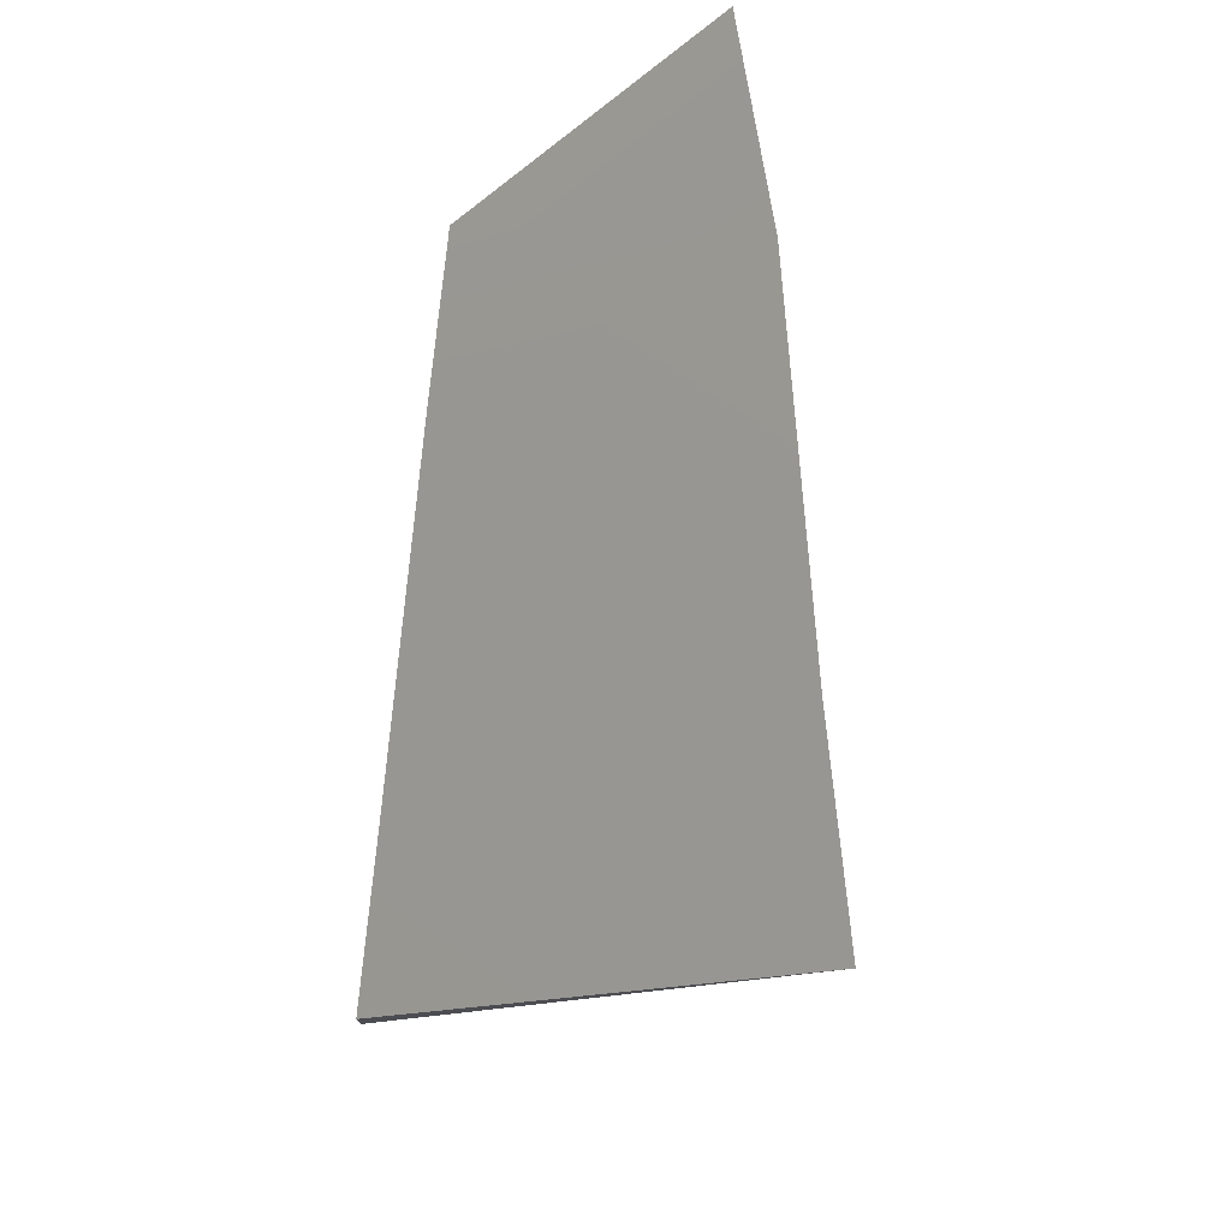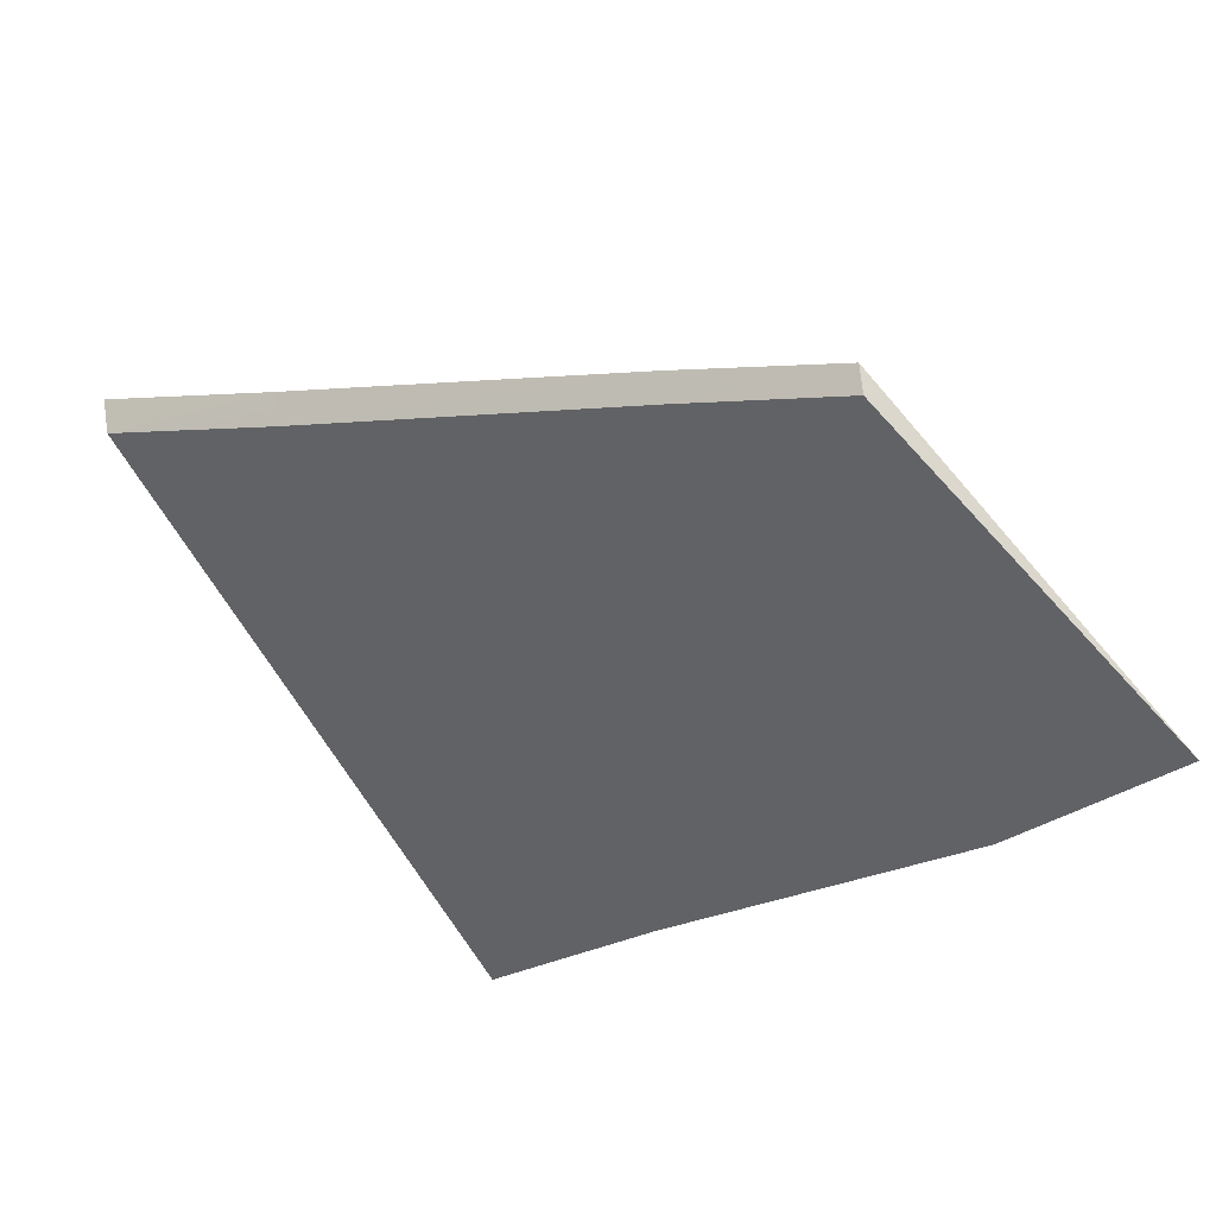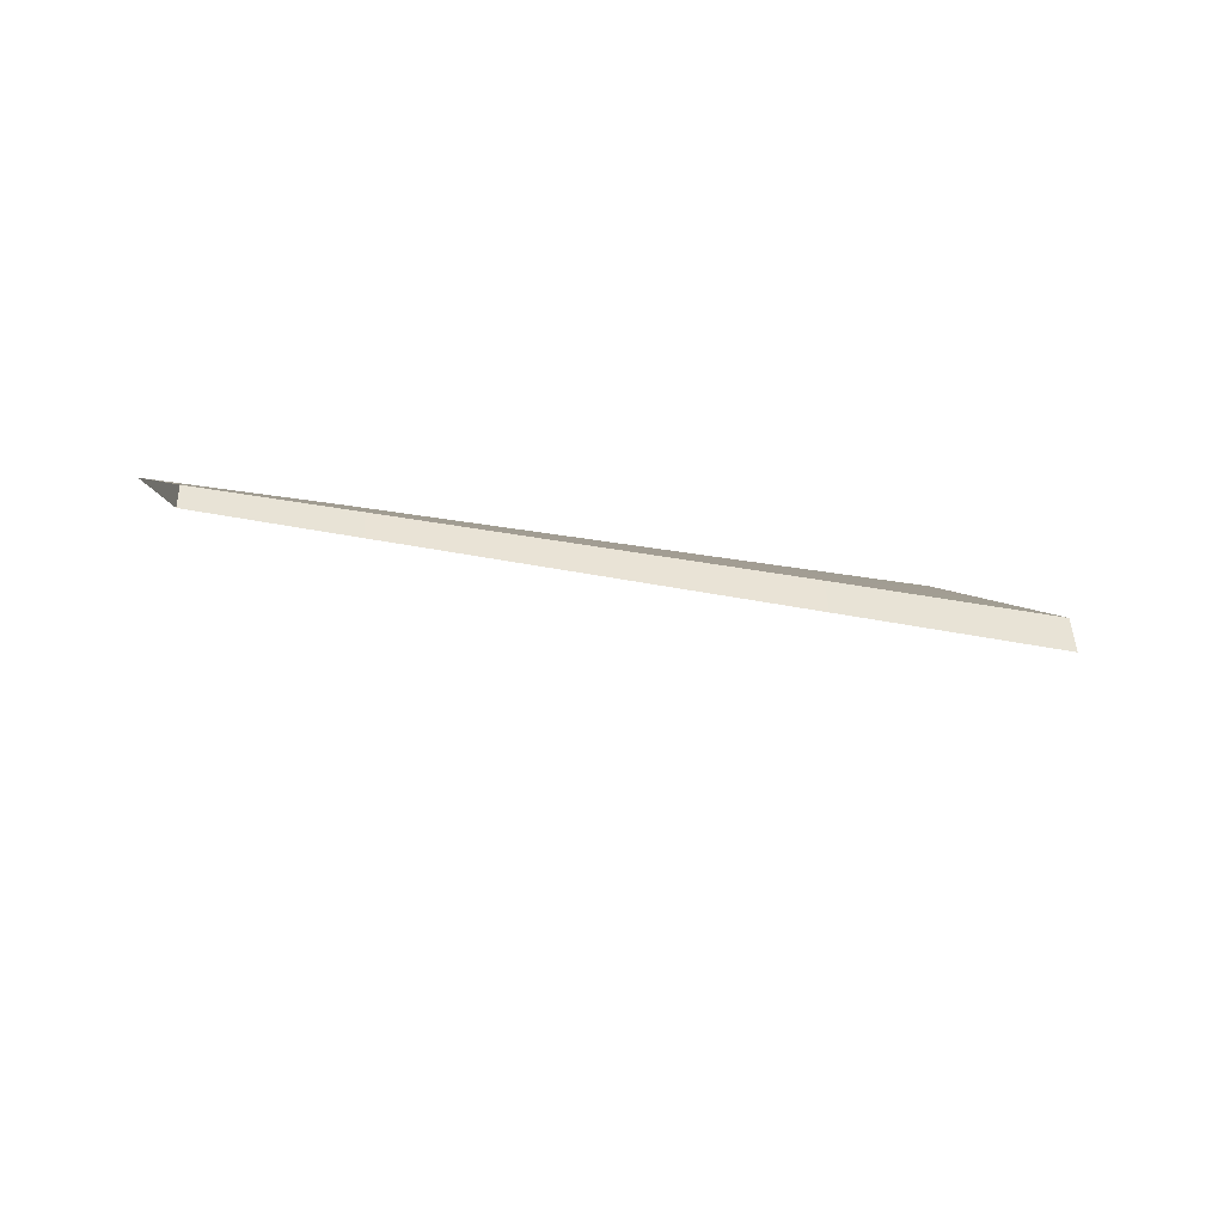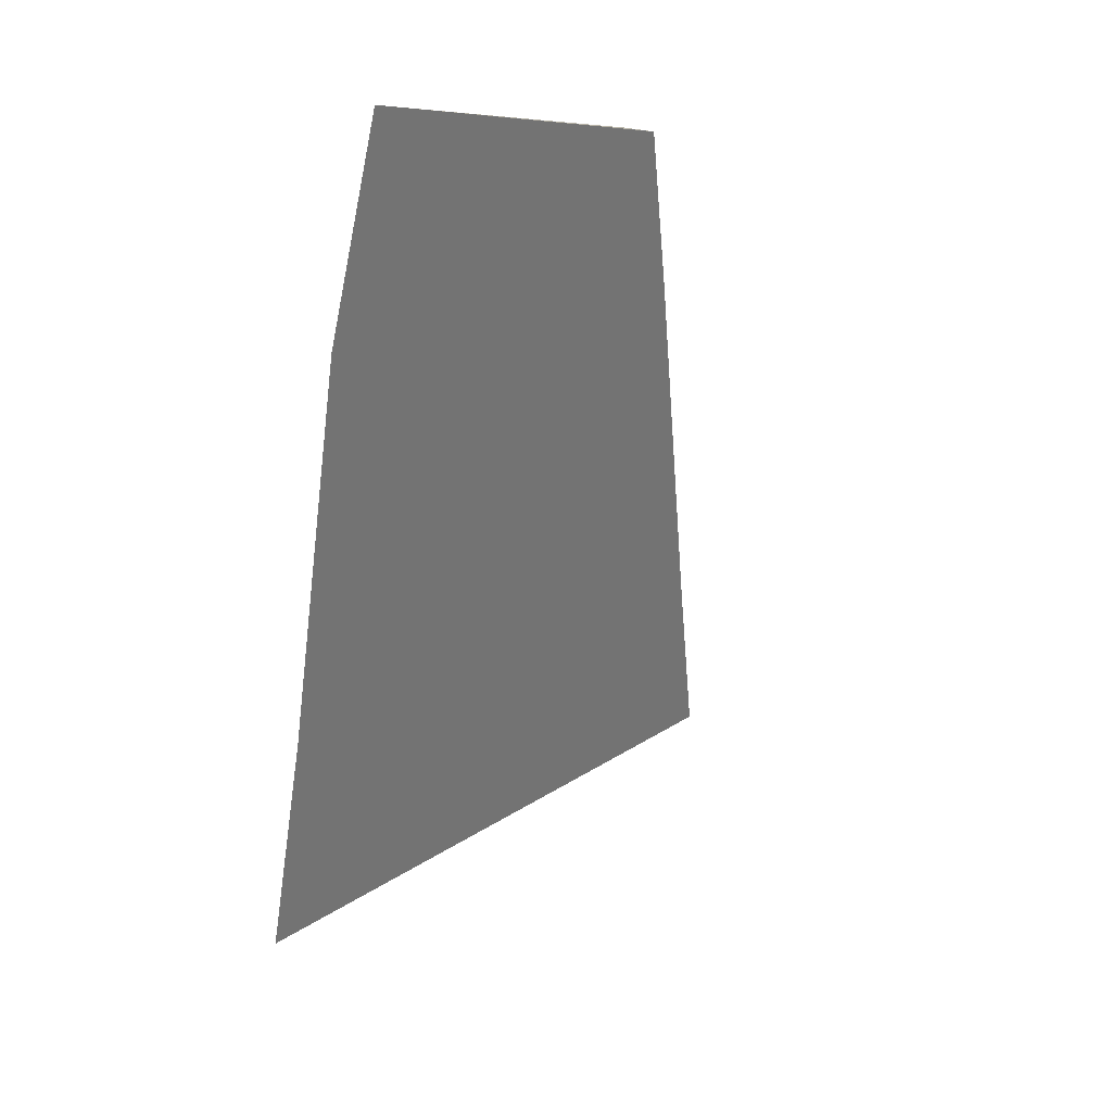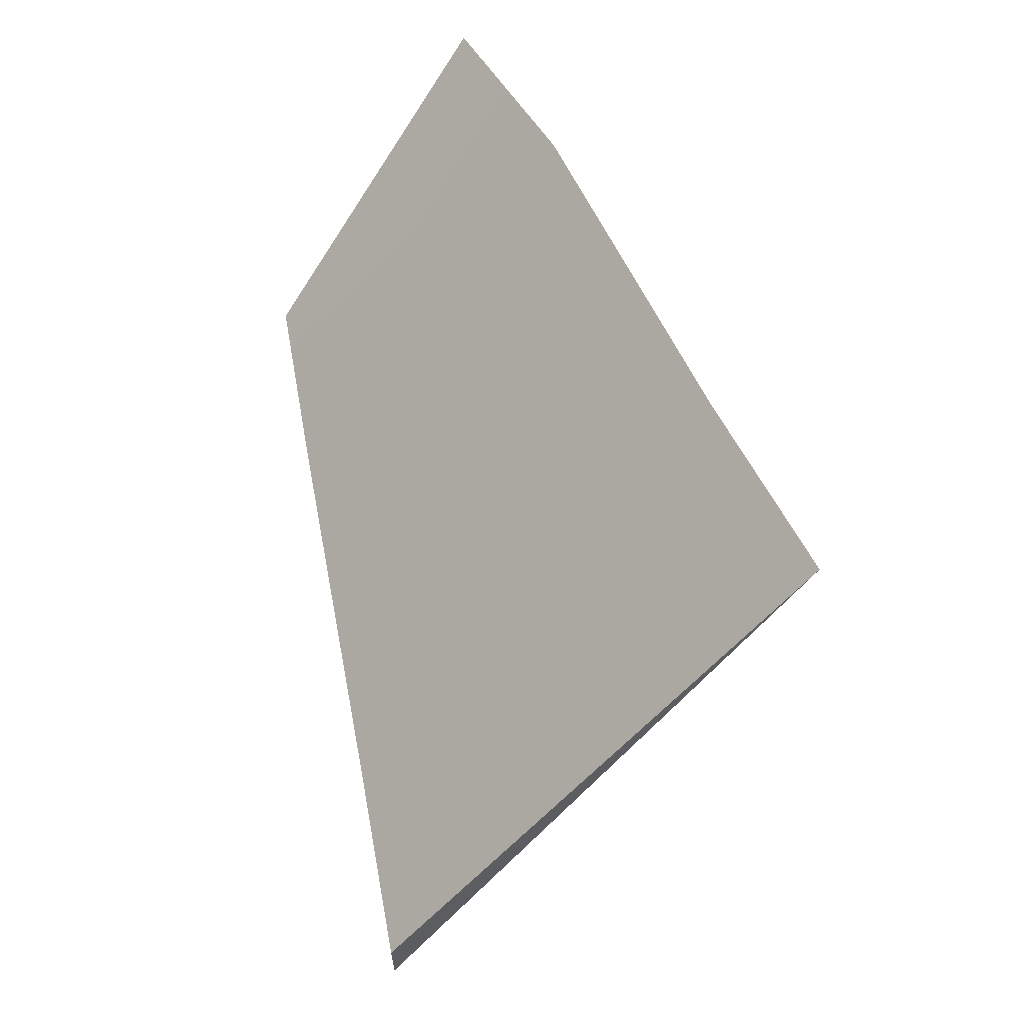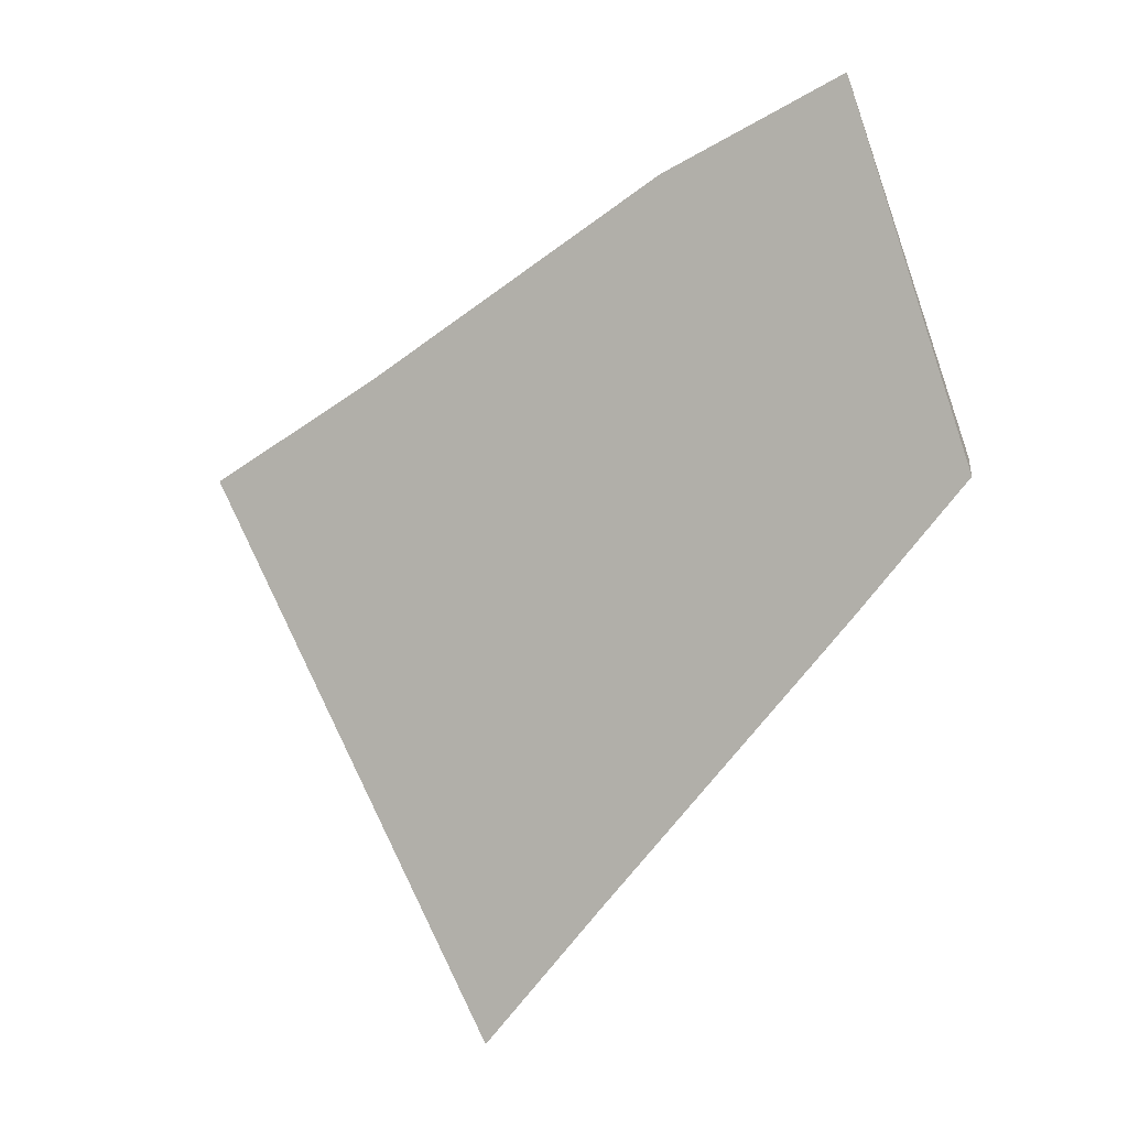
<metadata>
{"format":"obj","ext":"obj","renderer":"f3d","projection":"perspective","resolution":1024,"background":"white","views":[{"elev":77.9,"azim":-51.2,"up":"+Z"},{"elev":69.9,"azim":-7.3,"up":"+Y"},{"elev":-44.1,"azim":-143.8,"up":"+Z"},{"elev":-19.1,"azim":75.4,"up":"+Y"},{"elev":51.1,"azim":-69.6,"up":"+Z"},{"elev":-47.2,"azim":82.7,"up":"+Z"}]}
</metadata>
<code>
g FX_princess_wing_t019_Part_5
v 0.0142 0.07051 -0.02487
v -0.06927 0.01942 -0.04568
v -0.06941 0.01882 -0.05458
v 0.01407 0.0708 -0.01707
v 0.05149 0.09304 -0.01121
v 0.05127 0.09321 -0.003996
v -0.1111 -0.006014 -0.06059
v -0.06941 0.01882 -0.05458
v -0.06927 0.01942 -0.04568
v 0.0142 0.07051 -0.02487
v 0.01407 0.0708 -0.01707
v 0.05149 0.09304 -0.01121
v -0.06941 0.01882 -0.05458
v -0.1111 -0.006014 -0.06059
v -0.1114 -0.006763 -0.06981
v -0.1111 -0.006014 -0.06059
v -0.03711 -0.09321 0.06122
v -0.1114 -0.006763 -0.06981
v 0.05127 0.09321 -0.003996
v 0.05149 0.09304 -0.01121
v 0.1114 0.05656 0.06819
v 0.07476 0.01537 0.06981
v 0.05127 0.09321 -0.003996
v 0.1114 0.05656 0.06819
v 0.01407 0.0708 -0.01707
v 0.002971 -0.05318 0.0634
v -0.06927 0.01942 -0.04568
v -0.03711 -0.09321 0.06122
v -0.1111 -0.006014 -0.06059
v -0.06941 0.01882 -0.05458
v 0.05149 0.09304 -0.01121
v 0.0142 0.07051 -0.02487
v 0.002971 -0.05318 0.0634
v -0.1114 -0.006763 -0.06981
v -0.03711 -0.09321 0.06122
v 0.1114 0.05656 0.06819
v 0.07476 0.01537 0.06981
g FX_princess_wing_t019_Part_5_0
f 3 2 1
f 6 5 4
f 9 8 7
f 11 10 9
f 10 11 12
f 15 14 13
f 18 17 16
f 21 20 19
f 24 23 22
f 25 22 23
f 22 25 26
f 27 26 25
f 26 27 28
f 29 28 27
f 32 31 30
f 31 33 30
f 33 34 30
f 35 34 33
f 36 33 31
f 37 33 36

</code>
